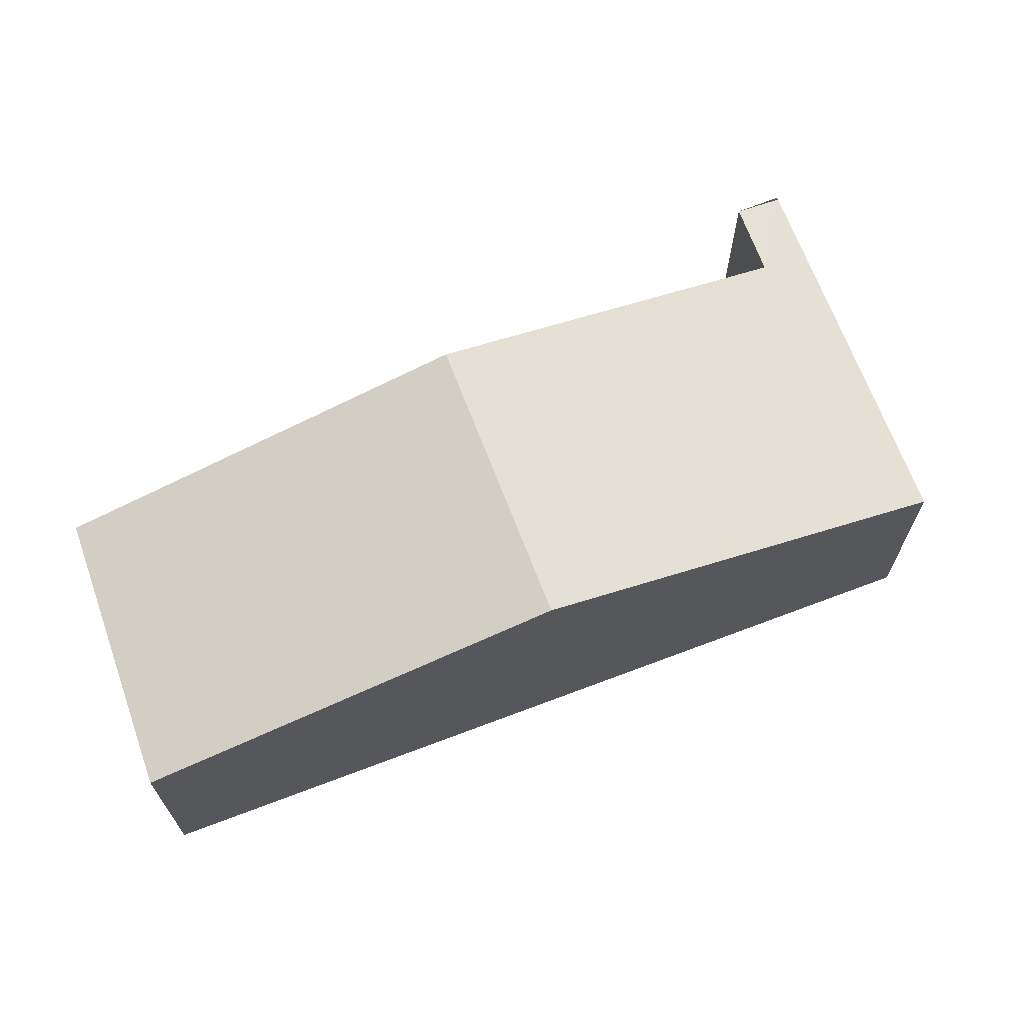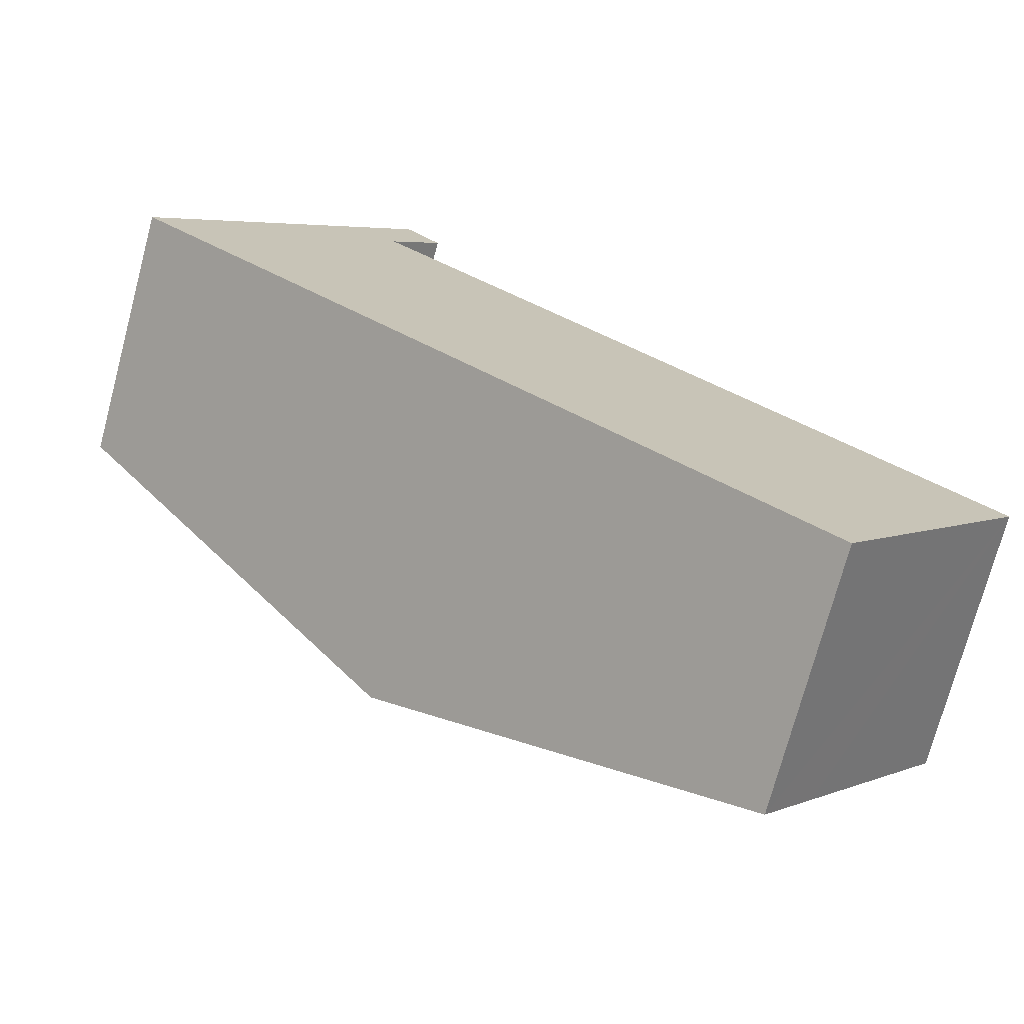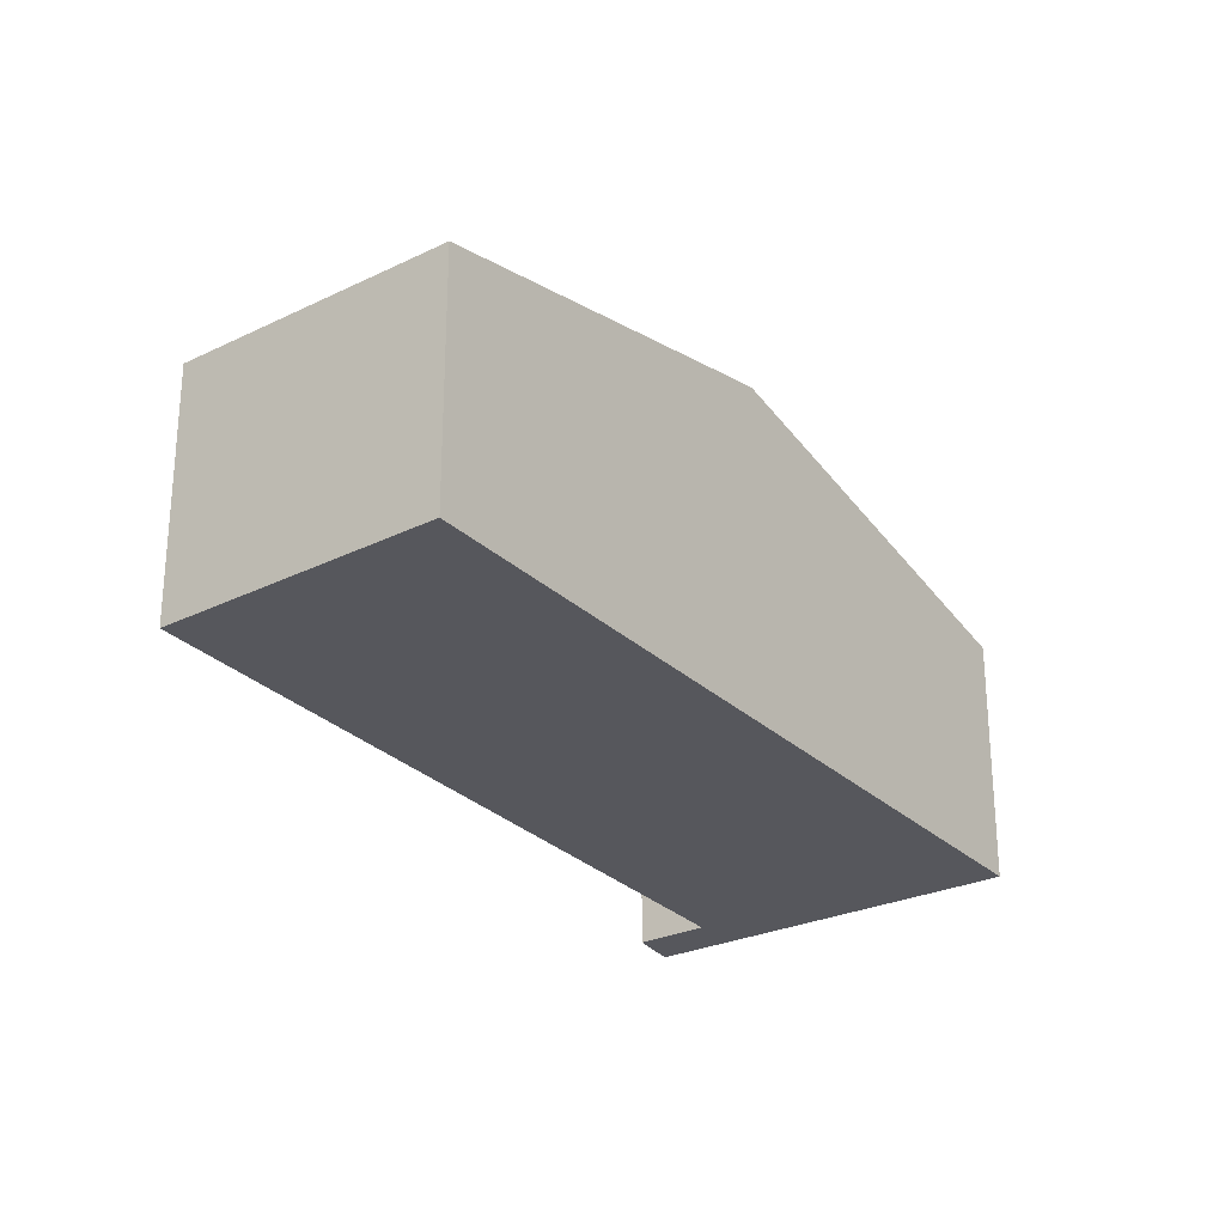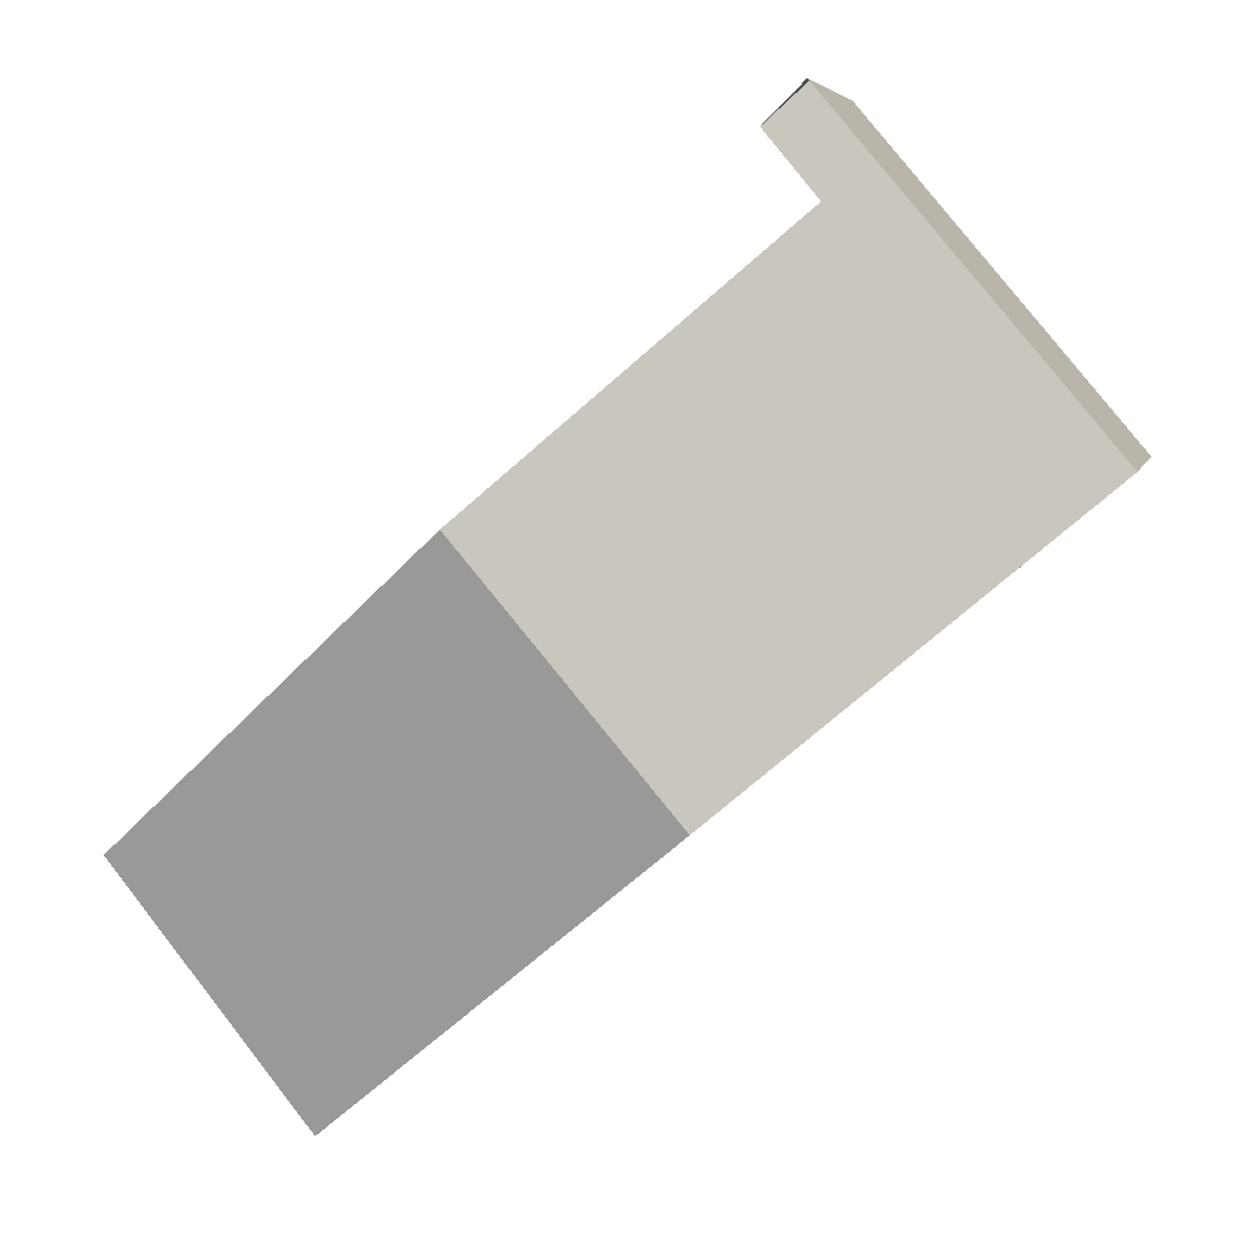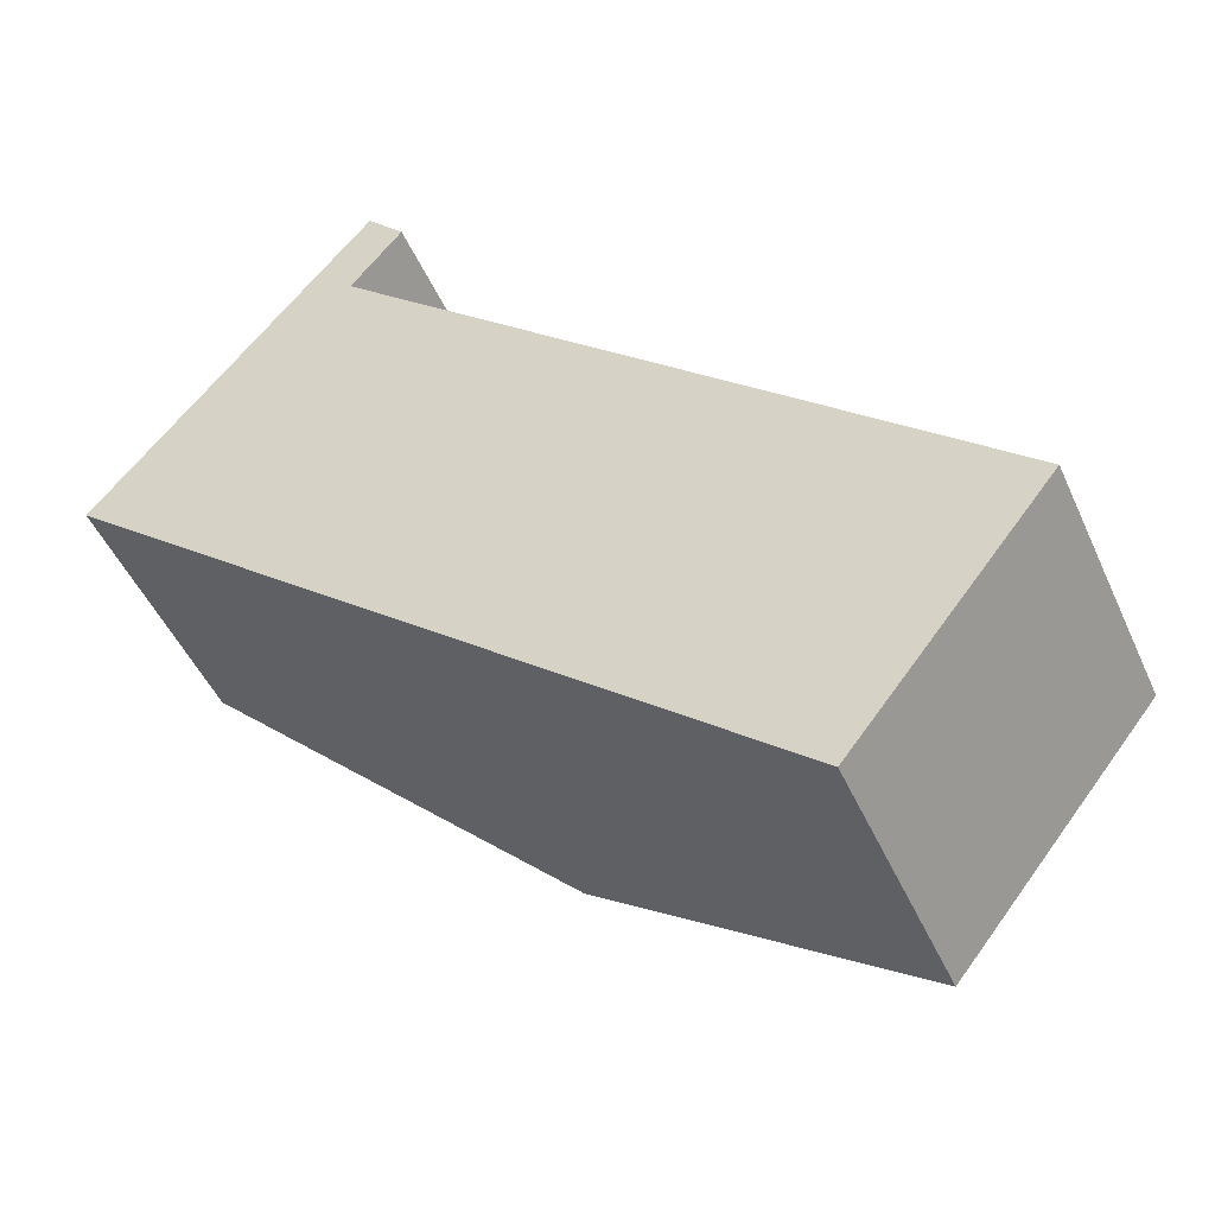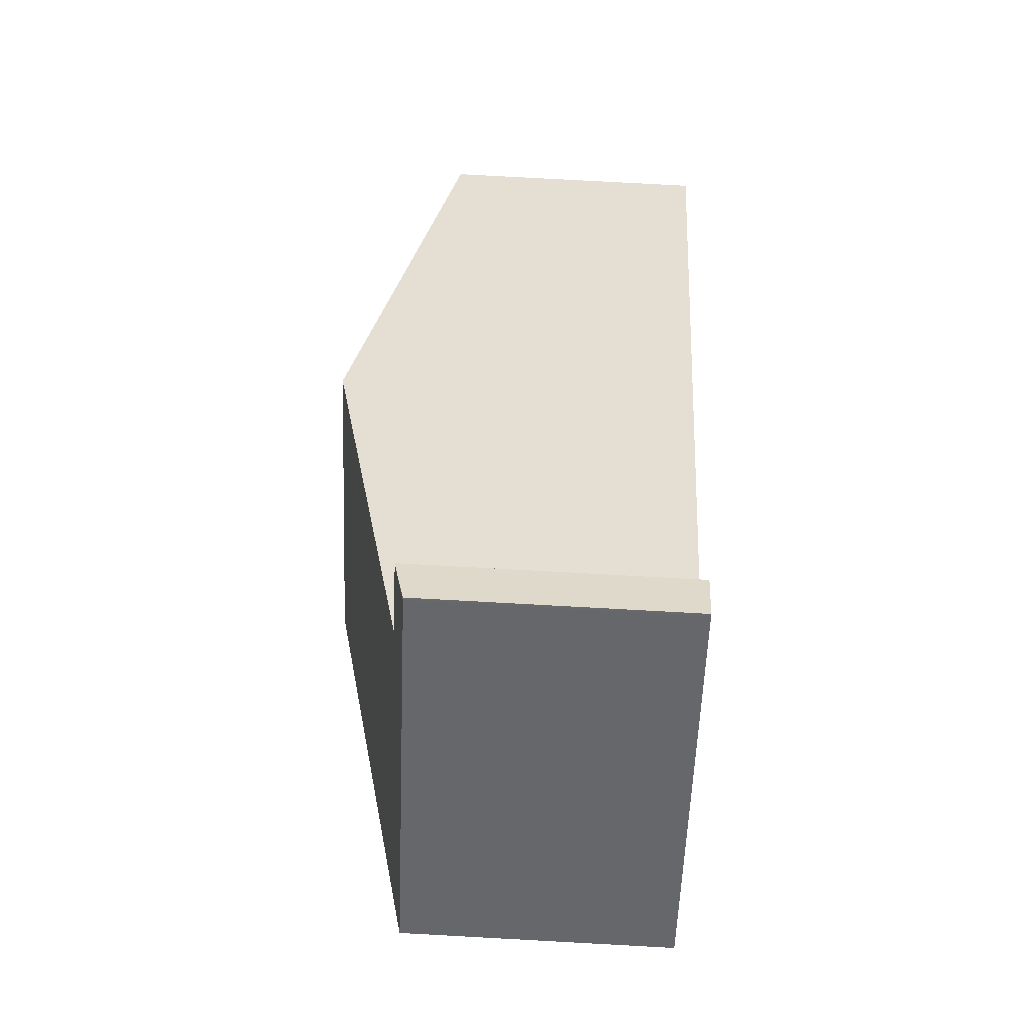
<metadata>
{"format":"obj","ext":"obj","renderer":"f3d","projection":"perspective","resolution":1024,"background":"white","views":[{"elev":69.3,"azim":-160.6,"up":"+Y"},{"elev":-73.3,"azim":-14.9,"up":"+Z"},{"elev":-27.6,"azim":165.7,"up":"+Y"},{"elev":5.9,"azim":-167.4,"up":"+Z"},{"elev":-47.3,"azim":23.2,"up":"+Z"},{"elev":78.0,"azim":-86.9,"up":"+Z"}]}
</metadata>
<code>
v  3.736 3.867 -3.151
v  2.762 2.959 2.337
v  5.978 3.867 -0.522
v  0 2.835 1.736e-16
v  2.892 2.835 3.39
v  3.306 2.956 2.992
v  9.608 2.842 -3.749
v  8.095 2.823 -5.661
v  7.541 2.816 -6.361
v  7.541 3.895e-16 -6.361
v  3.736 1.929e-16 -3.151
v  0 0 0
v  2.892 -2.076e-16 3.39
v  2.911 2.835 3.412
v  2.911 -2.089e-16 3.412
v  3.085 2.889 3.227
v  3.306 -1.832e-16 2.992
v  3.085 -1.976e-16 3.227
v  2.762 -1.431e-16 2.337
v  5.978 3.196e-17 -0.522
v  9.608 2.296e-16 -3.749
v  8.095 3.466e-16 -5.661
g defaultobject
f 1 2 3
f 2 1 4
f 2 5 6
f 5 2 4
f 7 1 3
f 1 7 8
f 1 8 9
f 10 1 9
f 1 10 11
f 1 11 4
f 4 11 12
f 12 5 4
f 5 12 13
f 5 13 14
f 14 13 15
f 16 17 6
f 17 16 14
f 17 14 15
f 17 15 18
f 19 3 2
f 3 19 20
f 3 20 7
f 7 20 21
f 6 19 2
f 19 6 17
f 21 8 7
f 8 21 9
f 9 21 22
f 9 22 10
f 13 18 15
f 18 13 12
f 18 12 17
f 17 12 19
f 19 12 20
f 20 12 11
f 20 11 21
f 21 11 10
f 21 10 22

</code>
